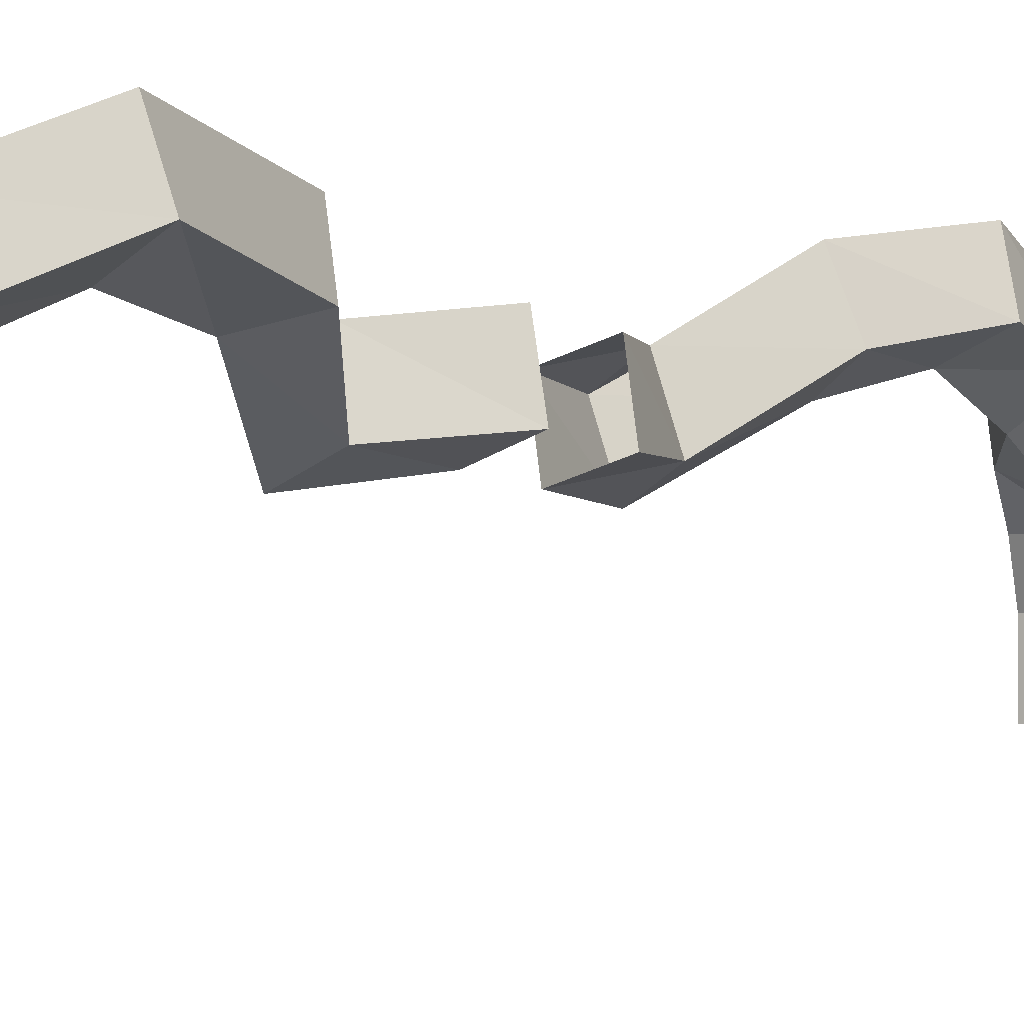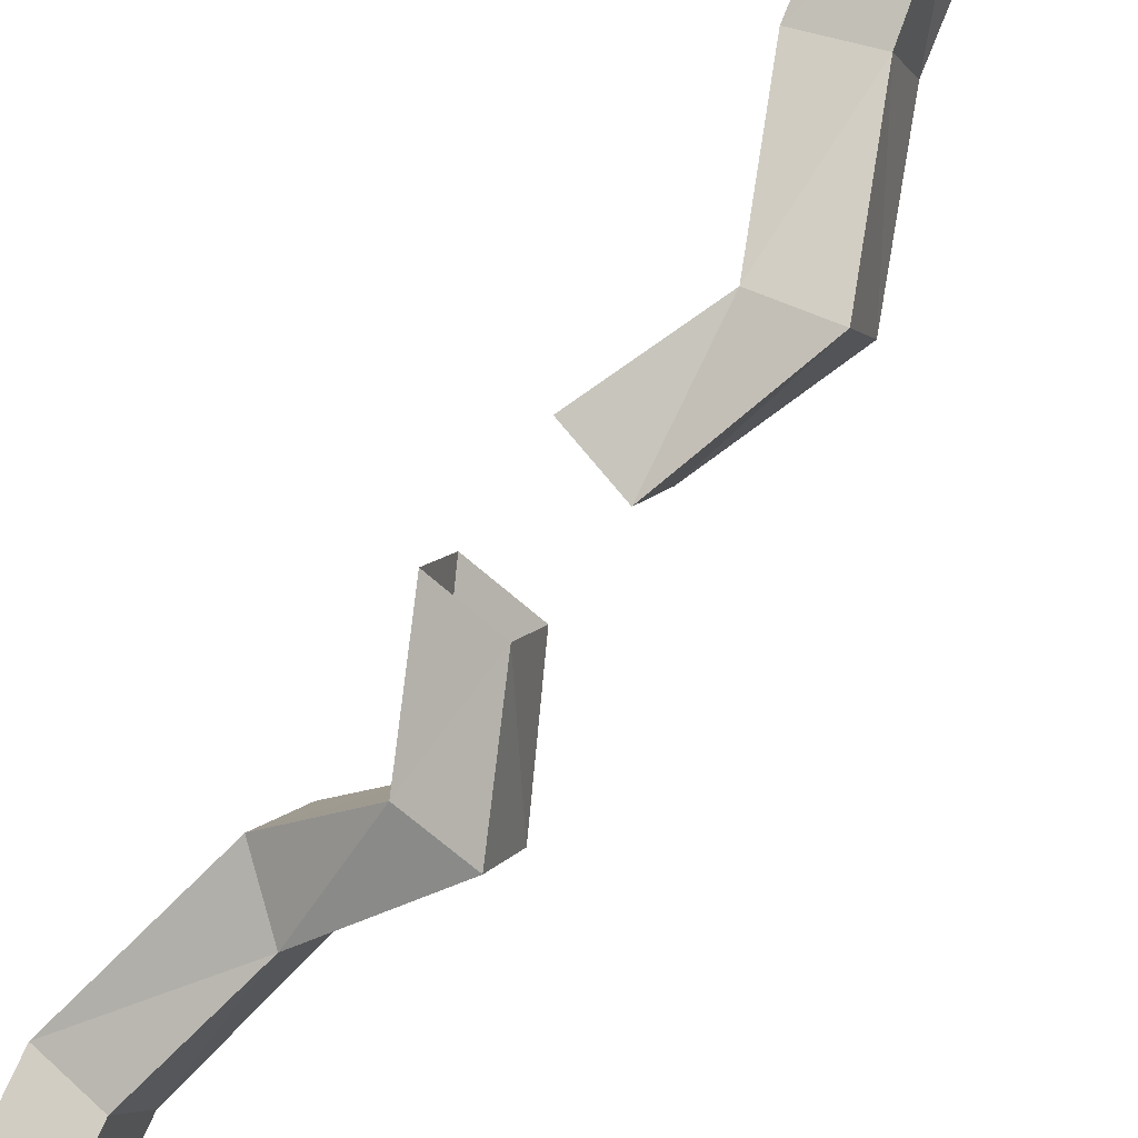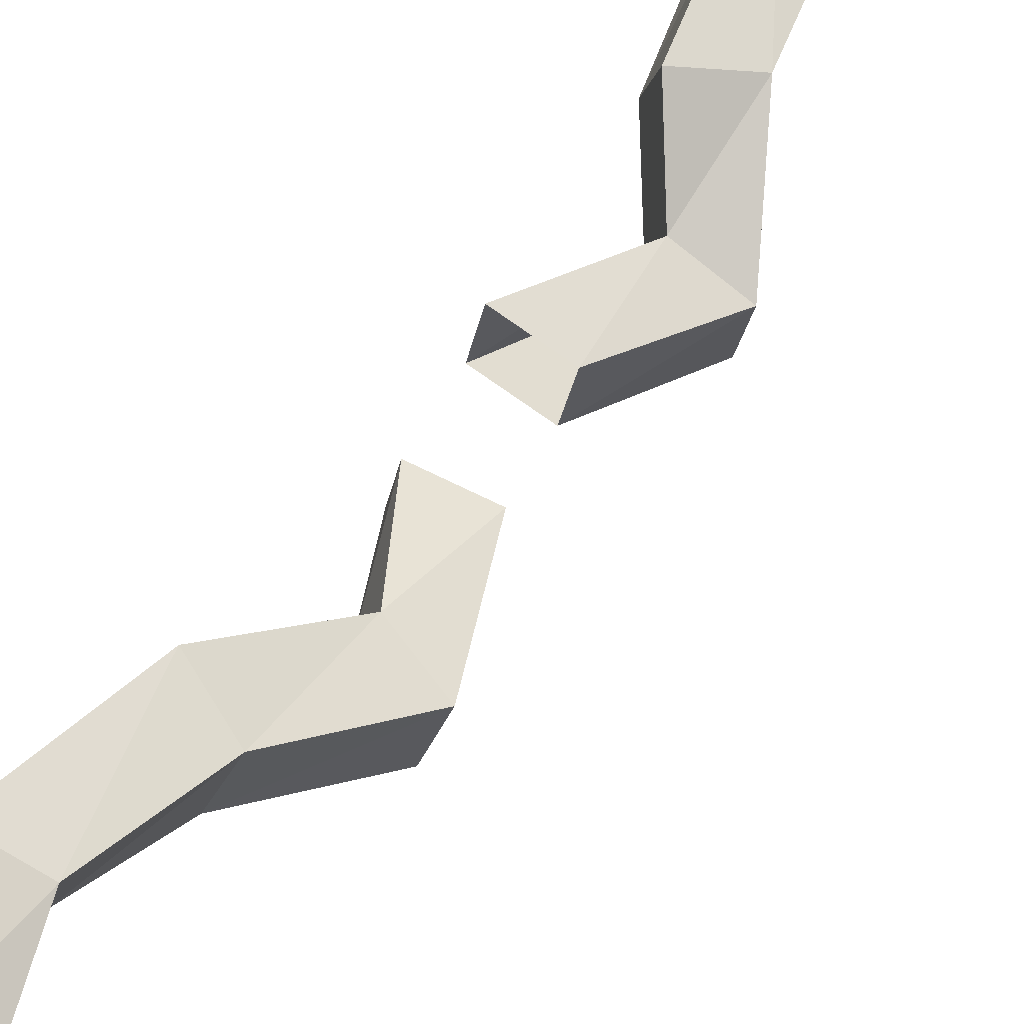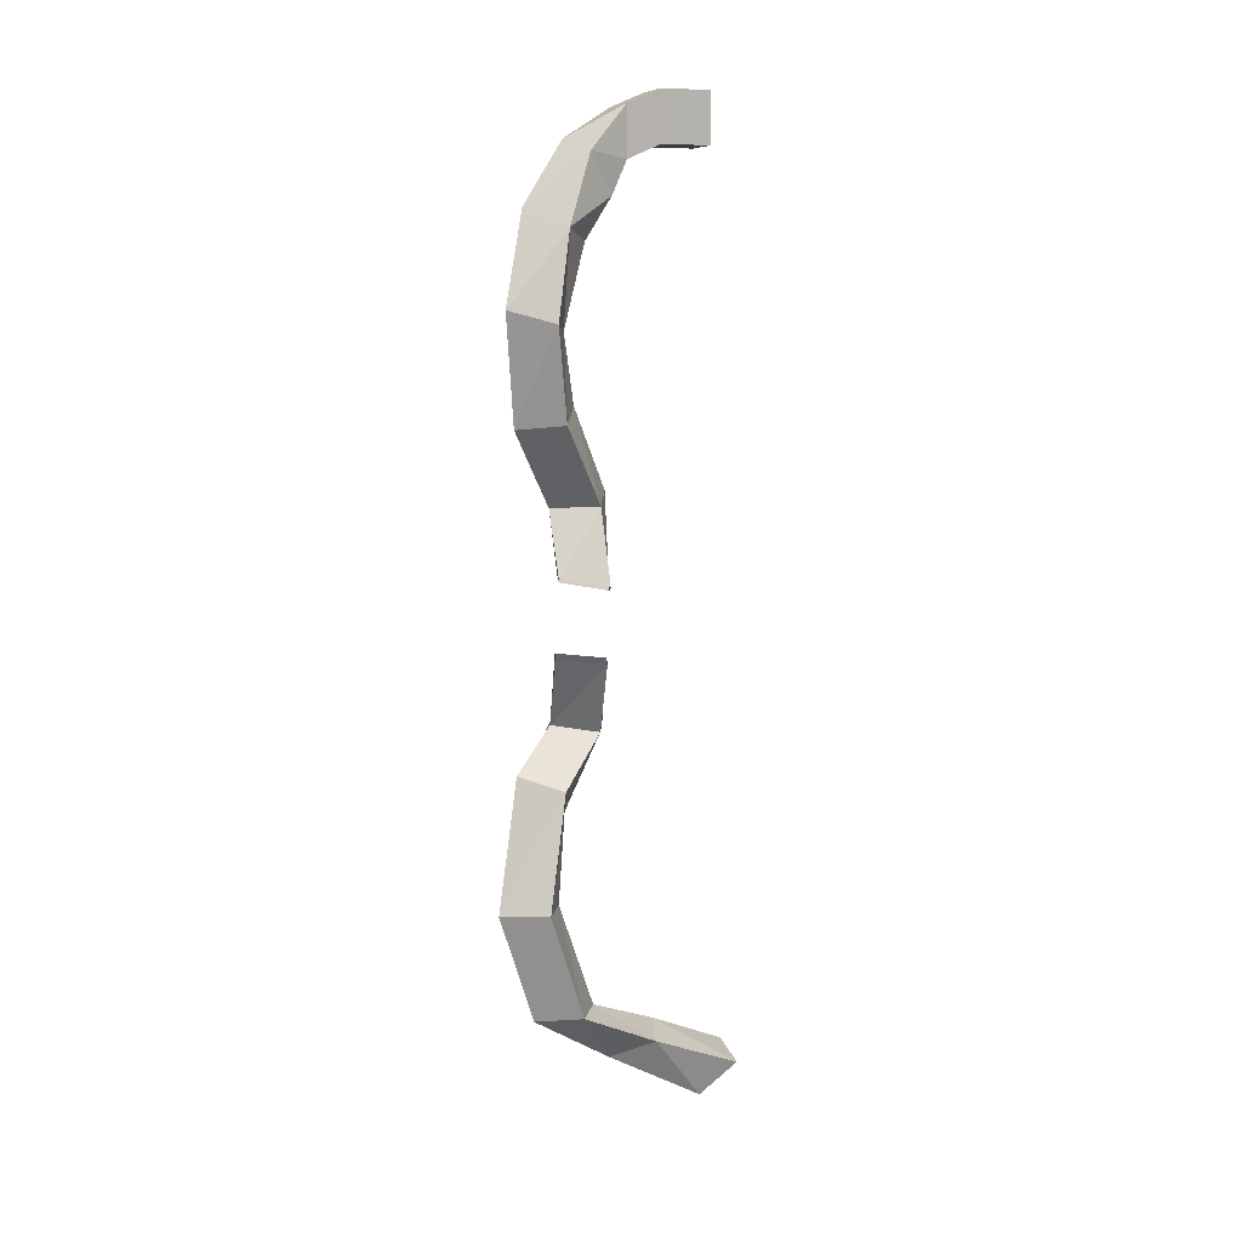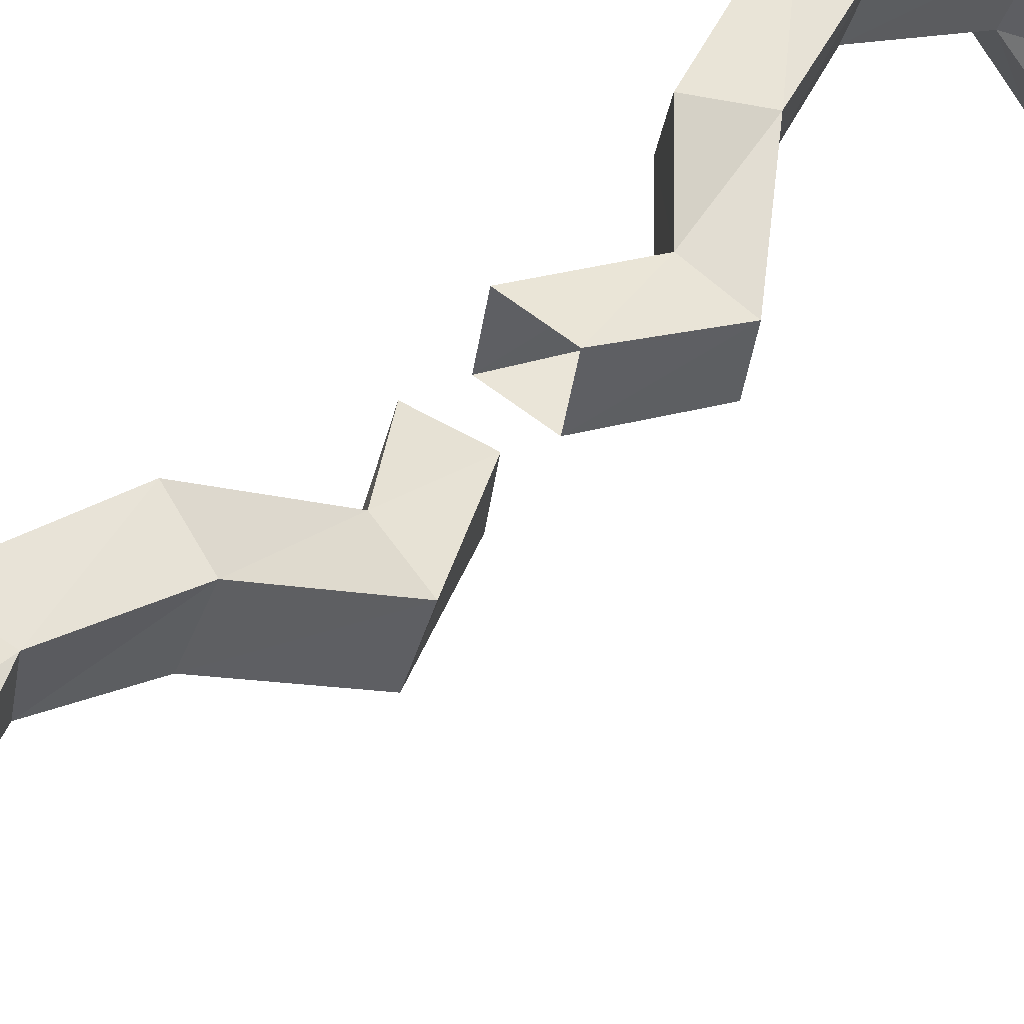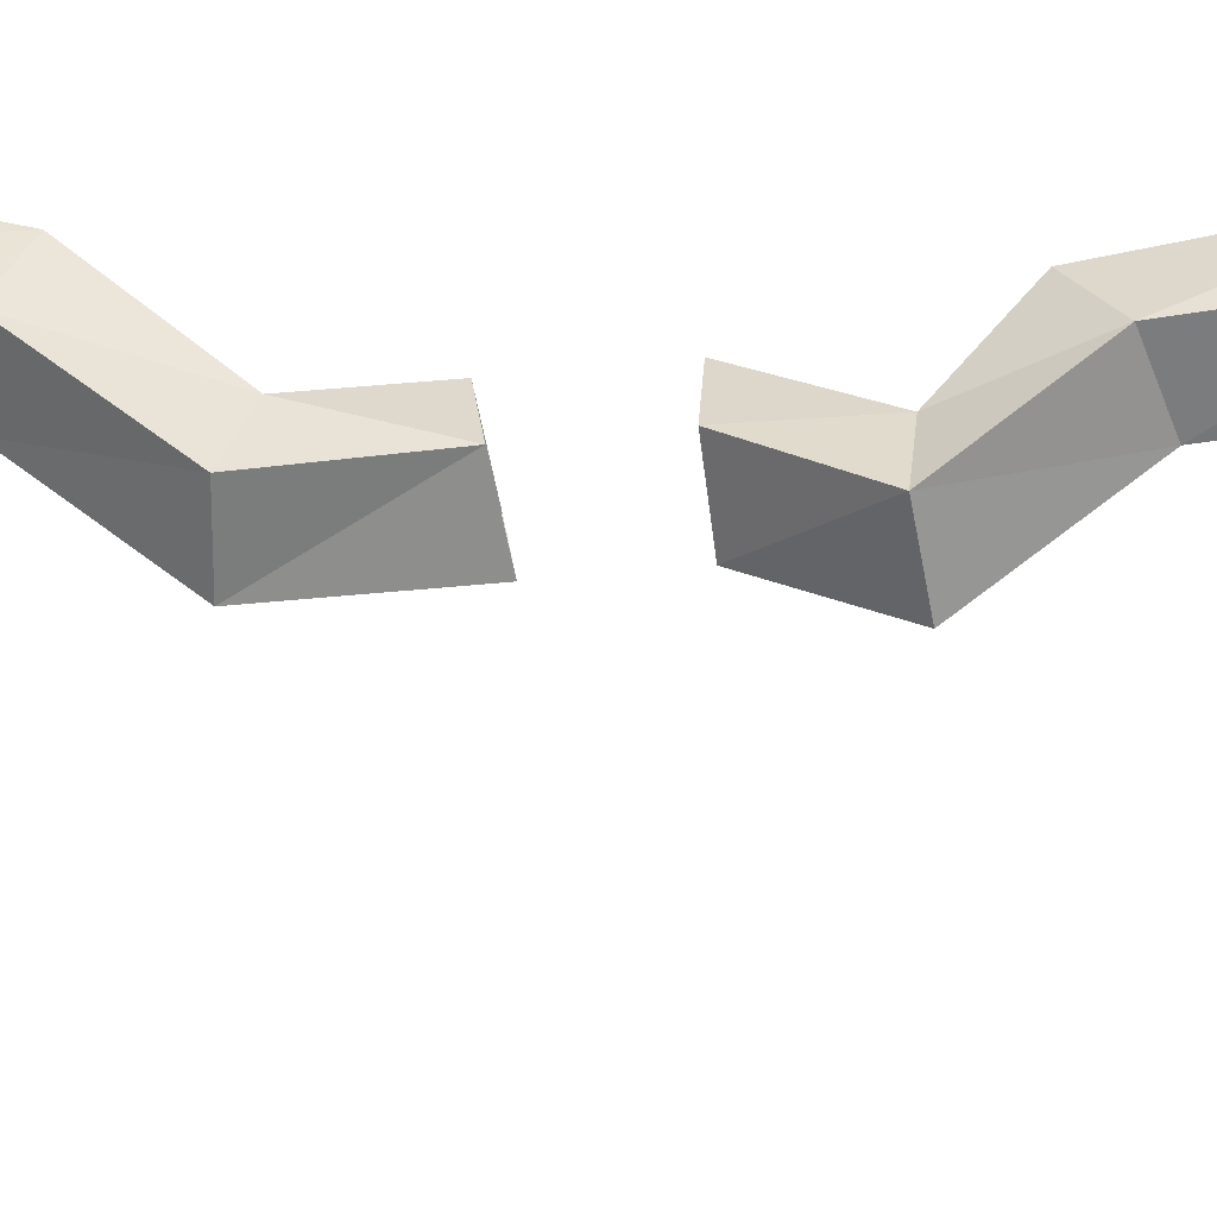
<metadata>
{"format":"obj","ext":"obj","renderer":"f3d","projection":"perspective","resolution":1024,"background":"white","views":[{"elev":-1.9,"azim":-145.9,"up":"+Y"},{"elev":-80.0,"azim":-35.8,"up":"+Y"},{"elev":52.3,"azim":29.4,"up":"+Y"},{"elev":8.3,"azim":-111.6,"up":"+Z"},{"elev":35.5,"azim":32.1,"up":"+Y"},{"elev":13.1,"azim":94.5,"up":"+Y"}]}
</metadata>
<code>
o w3.001_Cube.007
v -0.000202 -0.00145 0.005653
v -0.000202 -0.000796 0.005653
v -0.000202 -0.00145 0.004999
v -0.000202 -0.000796 0.004999
v 0.000335 -0.00145 0.005653
v 0.000335 -0.000796 0.005653
v 0.000335 -0.00145 0.004999
v 0.000335 -0.000796 0.004999
v -0.000247 -0.000338 0.005459
v -0.000247 -0.000338 0.004804
v 0.00029 -0.000338 0.004804
v 0.00029 -0.000338 0.005459
v -0.000455 0.0002 0.004883
v -0.000266 -0.000139 0.004372
v 0.000235 3.3e-05 0.004534
v 4.6e-05 0.000372 0.005045
v -0.000671 0.000544 0.003976
v -0.000232 0.000196 0.003835
v 7.6e-05 0.000676 0.004074
v -0.000364 0.001025 0.004215
v -0.000853 0.000754 0.002856
v -0.000358 0.000513 0.002773
v -0.000149 0.001093 0.002939
v -0.000644 0.001334 0.003021
v -0.00058 0.000552 0.001667
v -0.000116 0.0003 0.001879
v 0.000115 0.000889 0.001826
v -0.000349 0.001141 0.001614
v -8.6e-05 -6.4e-05 0.000648
v 0.000399 -0.000298 0.000804
v 0.000601 0.000309 0.000784
v 0.000116 0.000543 0.000628
v -0.0005 1.4e-05 -0.001244
v 2e-05 -0.000173 -0.001251
v 0.000175 0.000451 -0.001181
v -0.000346 0.000638 -0.001174
v 9e-06 -8.6e-05 -0.002184
v 0.000525 -0.000308 -0.00217
v 0.000689 0.0003 -0.002066
v 0.000173 0.000522 -0.00208
v -0.000387 0.000517 -0.002818
v 5.5e-05 0.000374 -0.003162
v 0.000281 0.000932 -0.002961
v -0.00016 0.001075 -0.002617
v -0.000609 0.000799 -0.004301
v -0.000123 0.000522 -0.004304
v 0.000104 0.001115 -0.004301
v -0.000382 0.001392 -0.004298
v -0.000376 0.000279 -0.005734
v 0.000102 -1.9e-05 -0.005728
v 0.000346 0.000563 -0.005767
v -0.000132 0.000861 -0.005774
v 3.5e-05 -0.000867 -0.00631
v 0.000546 -0.001008 -0.006168
v 0.000691 -0.000403 -0.006344
v 0.00018 -0.000262 -0.006486
v 0.000281 -0.002124 -0.006839
v 0.0008 -0.002118 -0.006672
v 0.000885 -0.001618 -0.007081
v 0.000366 -0.001623 -0.007249
v -0.000421 -6.2e-05 -0.000313
v 9.1e-05 -0.00024 -0.000422
v 0.000258 0.000374 -0.000309
v -0.000254 0.000552 -0.0002
f 2 3 1
f 4 7 3
f 8 5 7
f 6 1 5
f 7 1 3
f 8 12 6
f 10 15 11
f 4 9 10
f 2 12 9
f 4 11 8
f 16 19 20
f 11 16 12
f 10 13 14
f 9 16 13
f 17 24 21
f 14 17 18
f 13 20 17
f 15 18 19
f 21 28 25
f 18 23 19
f 20 23 24
f 17 22 18
f 26 31 27
f 22 27 23
f 23 28 24
f 22 25 26
f 32 63 64
f 27 32 28
f 26 29 30
f 25 32 29
f 35 40 36
f 29 62 30
f 29 64 61
f 30 63 31
f 40 41 37
f 34 37 38
f 33 40 37
f 34 39 35
f 43 48 44
f 39 42 43
f 40 43 44
f 37 42 38
f 45 52 49
f 42 45 46
f 41 48 45
f 42 47 43
f 51 56 52
f 46 51 47
f 47 52 48
f 46 49 50
f 54 57 58
f 50 53 54
f 49 56 53
f 50 55 51
f 59 57 60
f 53 60 57
f 54 59 55
f 55 60 56
f 2 4 3
f 4 8 7
f 8 6 5
f 6 2 1
f 7 5 1
f 8 11 12
f 10 14 15
f 4 2 9
f 2 6 12
f 4 10 11
f 16 15 19
f 11 15 16
f 10 9 13
f 9 12 16
f 17 20 24
f 14 13 17
f 13 16 20
f 15 14 18
f 21 24 28
f 18 22 23
f 20 19 23
f 17 21 22
f 26 30 31
f 22 26 27
f 23 27 28
f 22 21 25
f 32 31 63
f 27 31 32
f 26 25 29
f 25 28 32
f 35 39 40
f 29 61 62
f 29 32 64
f 30 62 63
f 40 44 41
f 34 33 37
f 33 36 40
f 34 38 39
f 43 47 48
f 39 38 42
f 40 39 43
f 37 41 42
f 45 48 52
f 42 41 45
f 41 44 48
f 42 46 47
f 51 55 56
f 46 50 51
f 47 51 52
f 46 45 49
f 54 53 57
f 50 49 53
f 49 52 56
f 50 54 55
f 59 58 57
f 53 56 60
f 54 58 59
f 55 59 60

</code>
